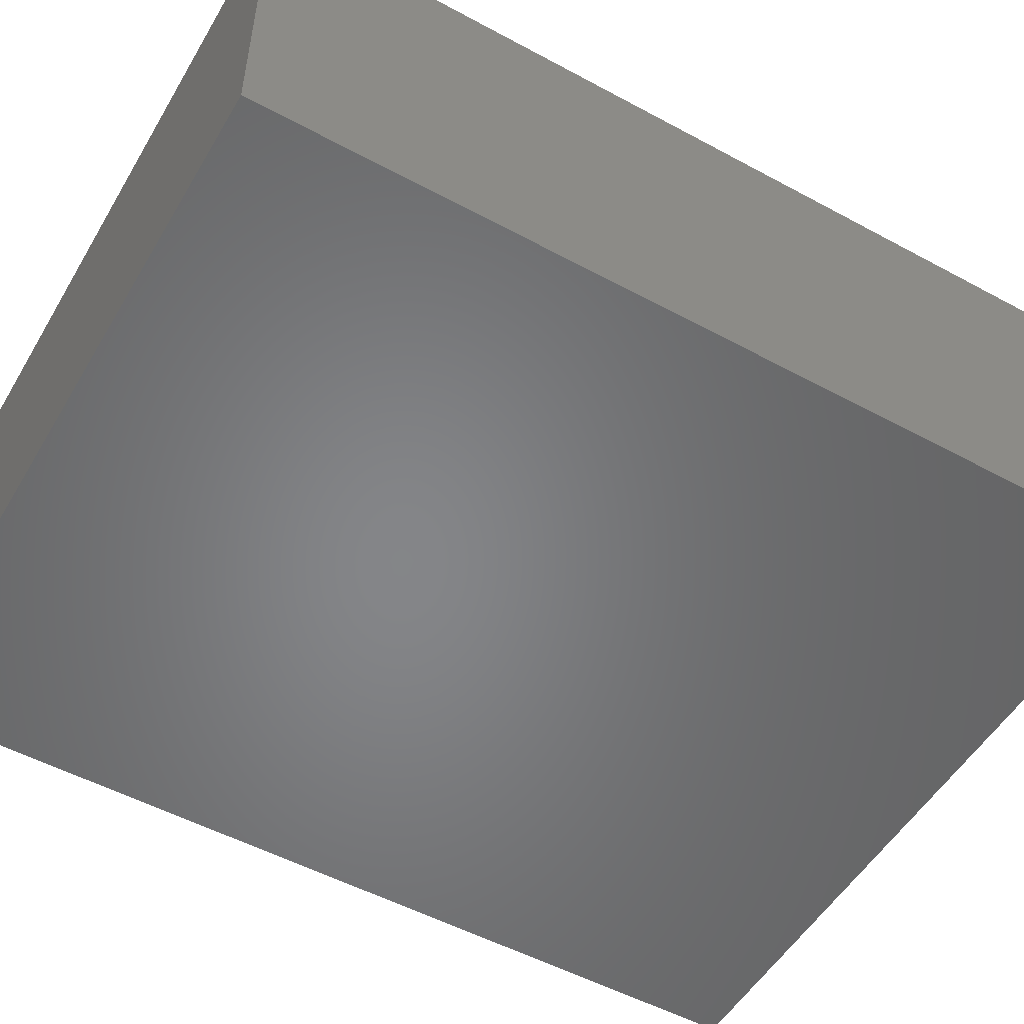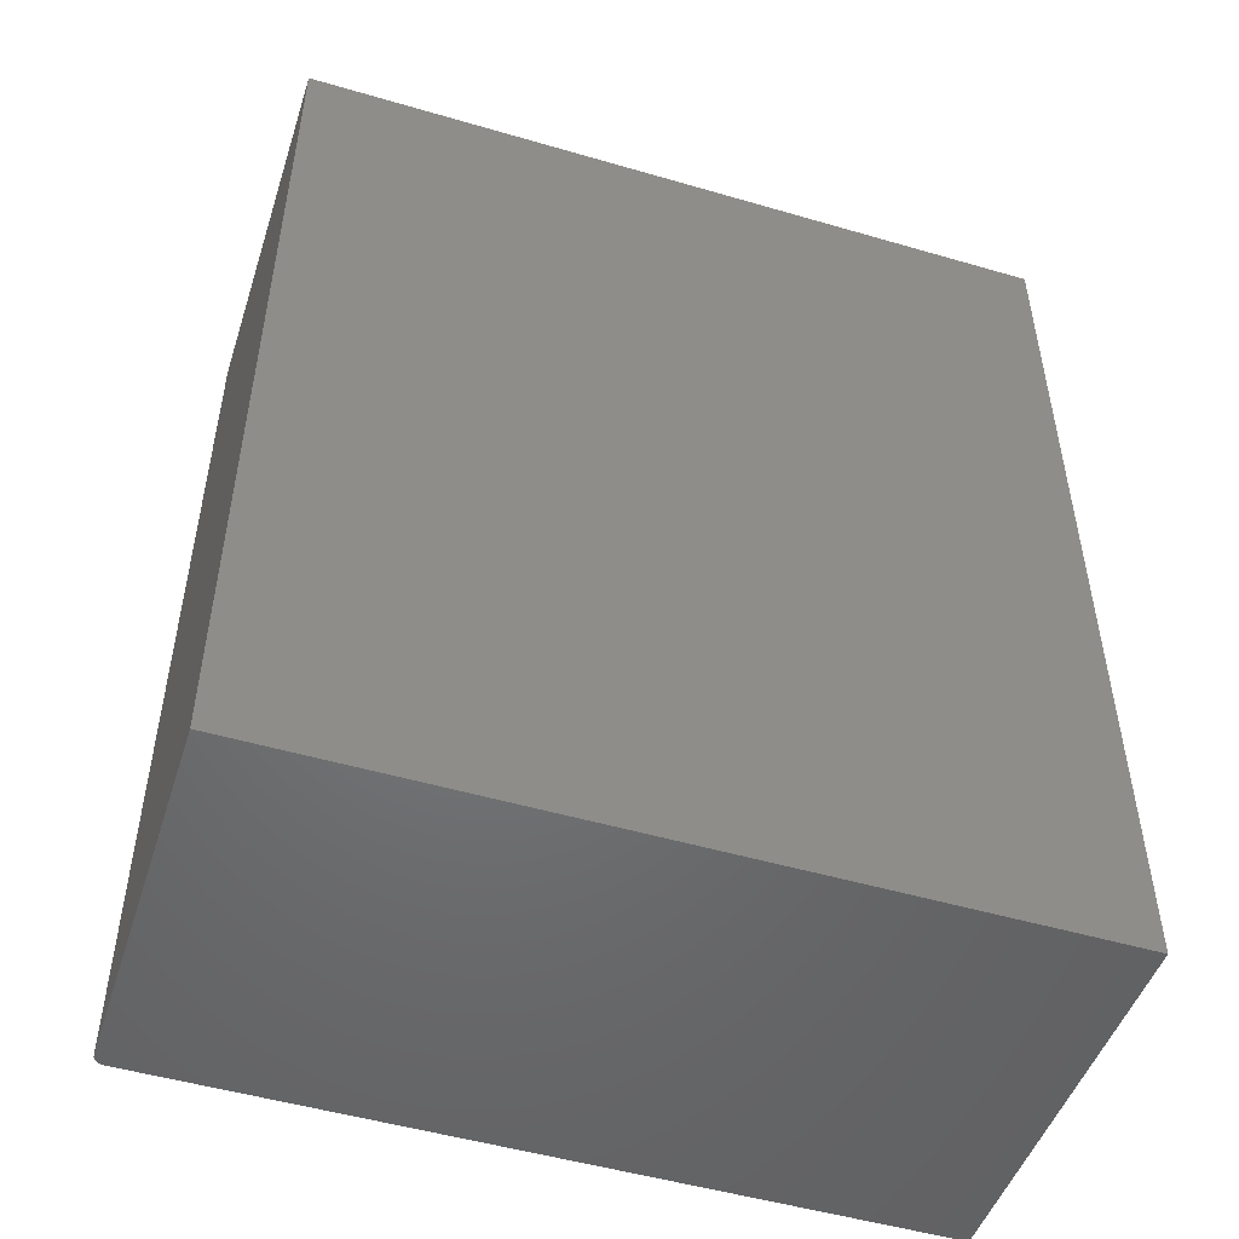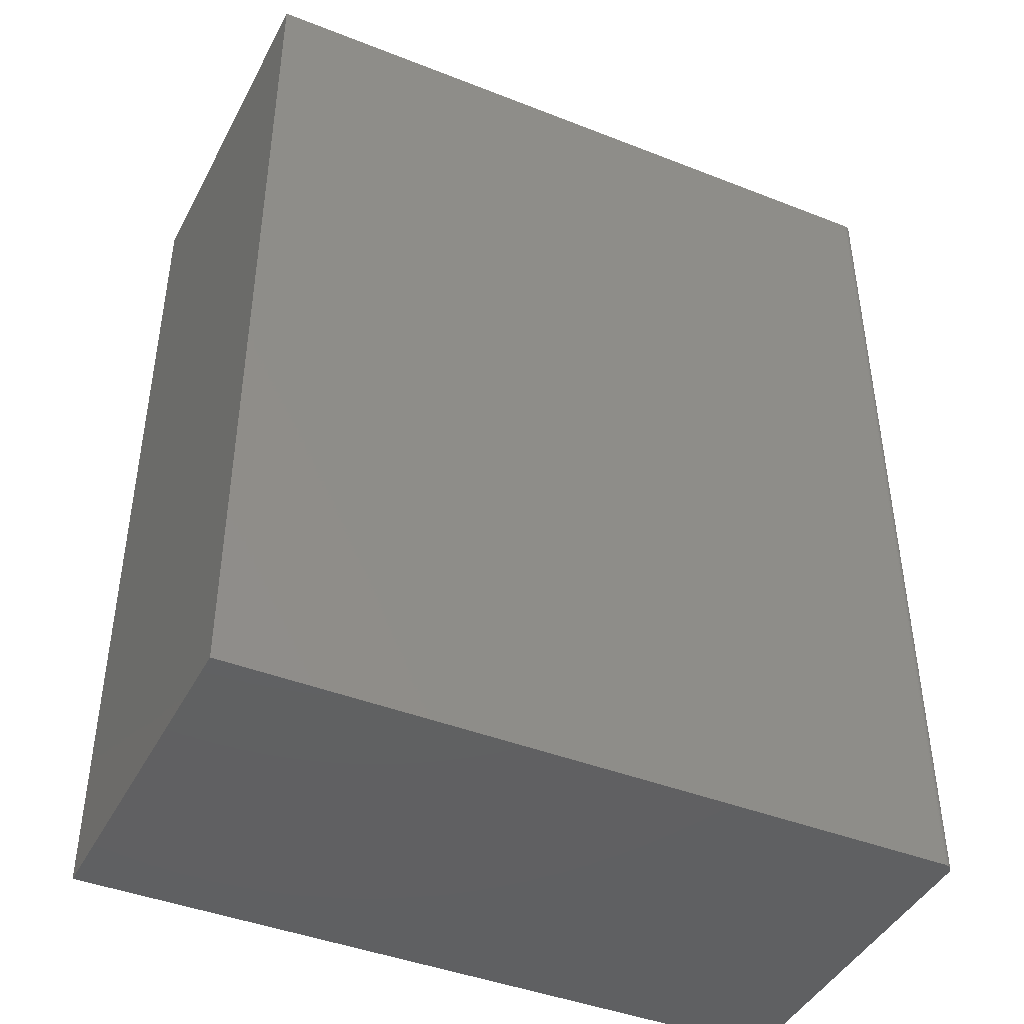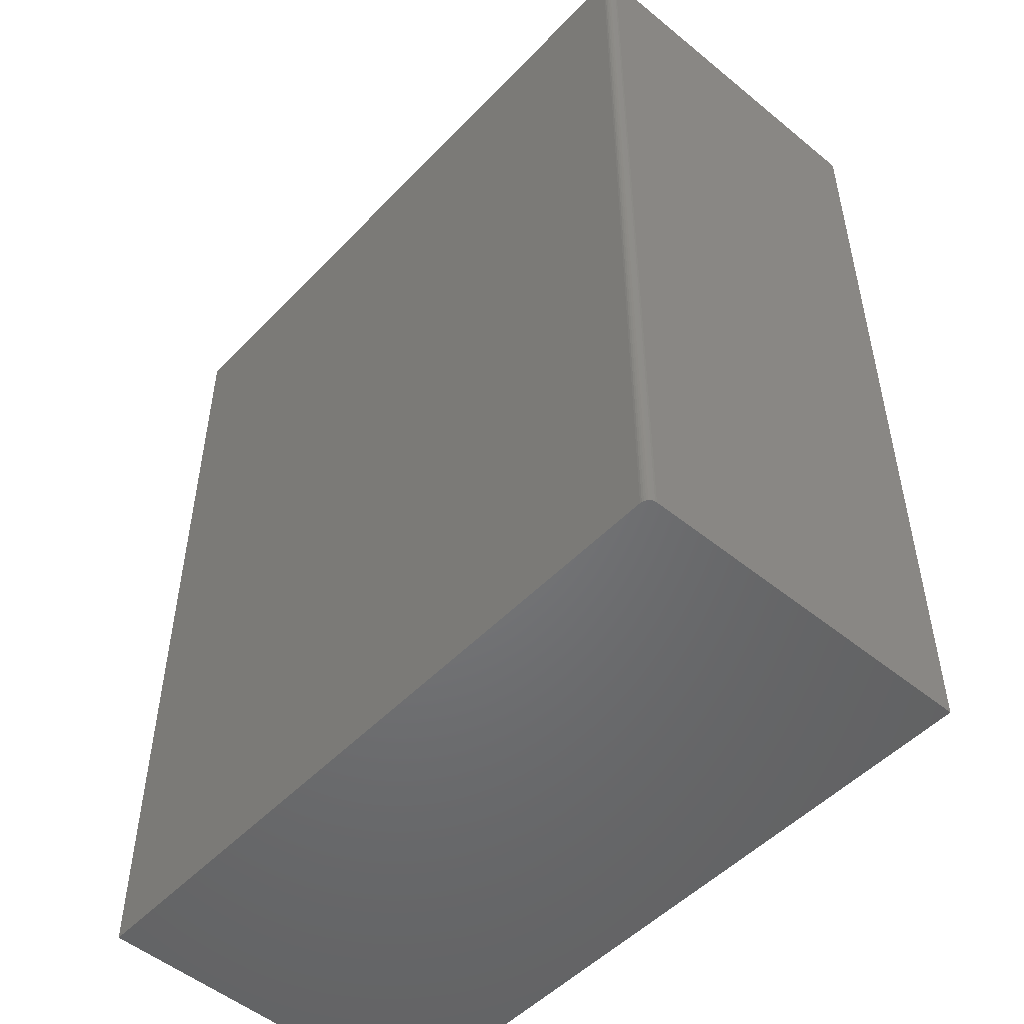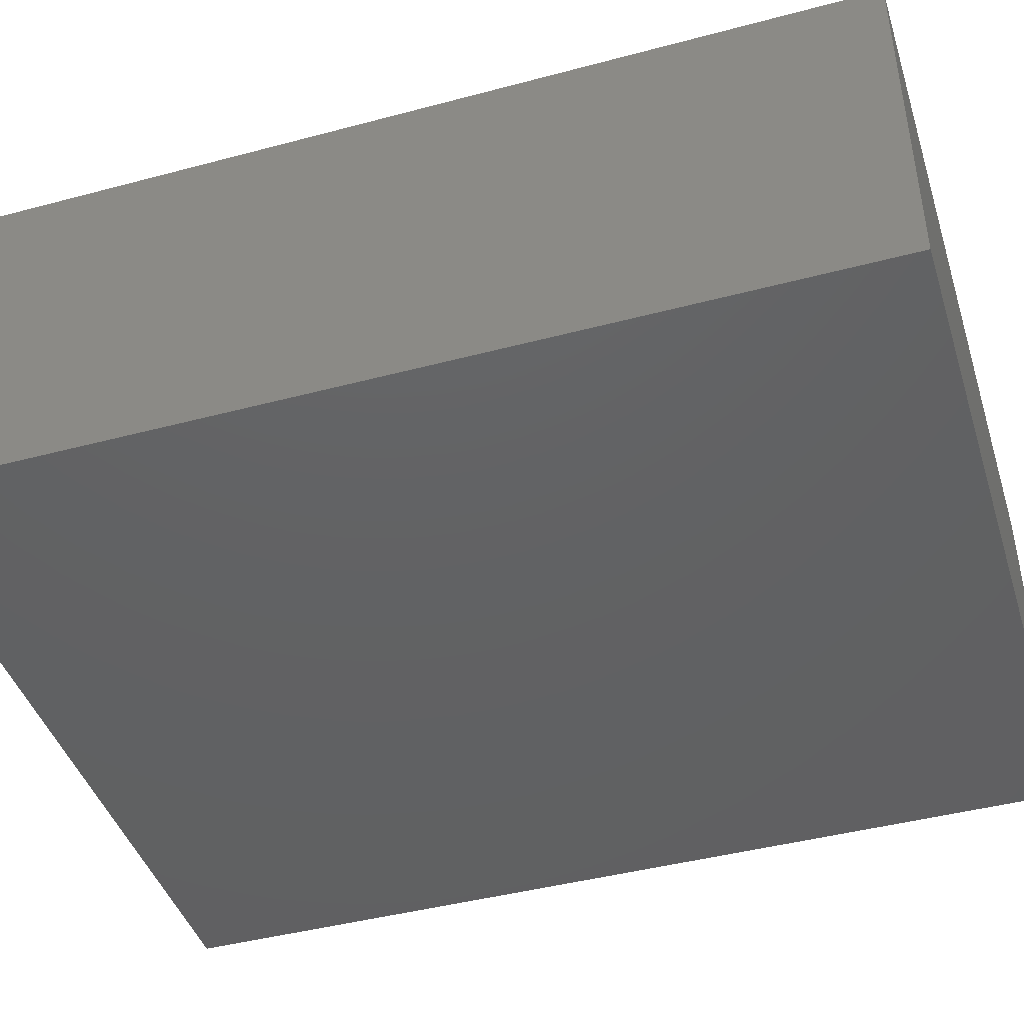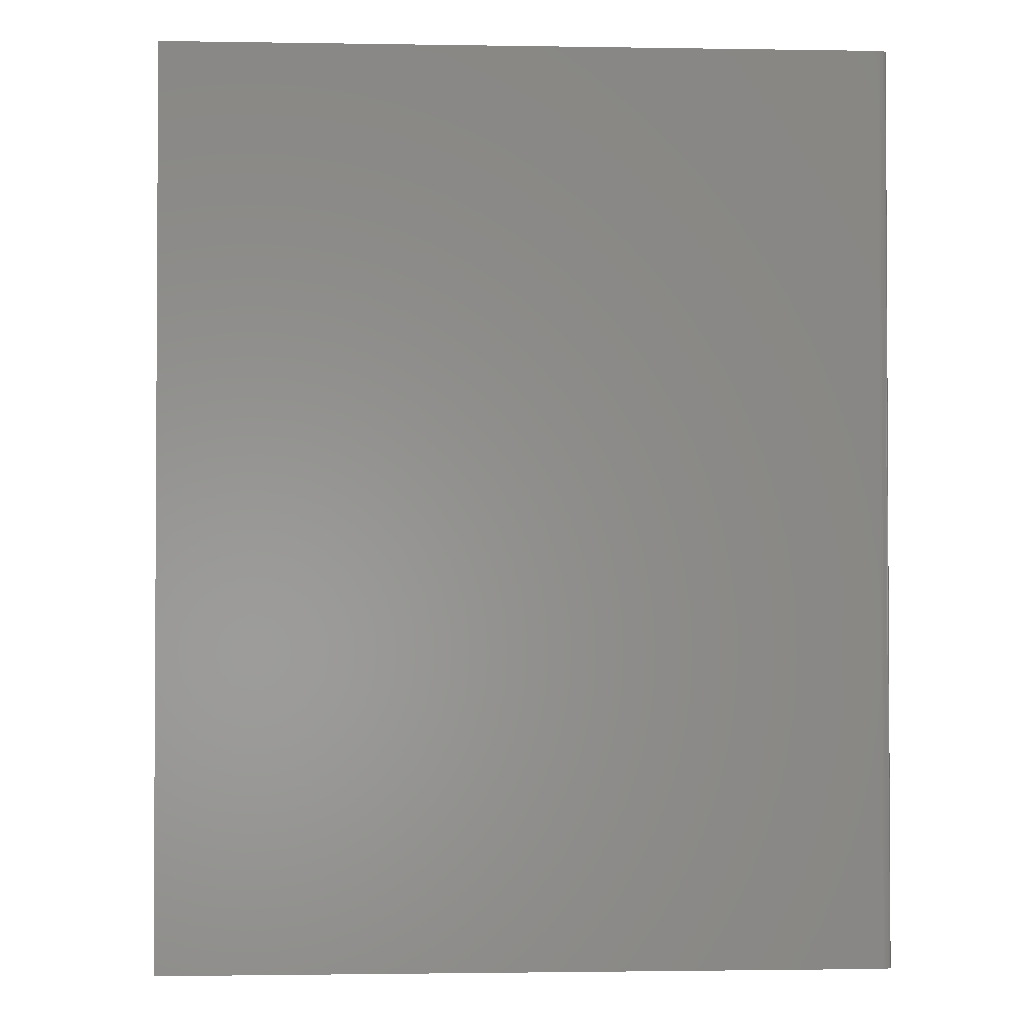
<metadata>
{"format":"stl","ext":"stl","renderer":"f3d","projection":"perspective","resolution":1024,"background":"white","views":[{"elev":-52.8,"azim":-120.1,"up":"+Z"},{"elev":-50.1,"azim":162.2,"up":"+Y"},{"elev":-42.9,"azim":-25.0,"up":"+Y"},{"elev":-50.4,"azim":48.3,"up":"+Y"},{"elev":-43.7,"azim":-72.6,"up":"+Z"},{"elev":-1.8,"azim":-3.3,"up":"+Y"}]}
</metadata>
<code>
# stl→obj: 24 verts, 44 faces
v 0.2188 -0.75 0.1414
v -0.3828 -0.75 -0.1484
v 0.2188 -0.75 -0.1484
v 0.2186 -0.75 0.1429
v 0.2182 -0.75 0.1444
v 0.2174 -0.75 0.1457
v 0.2165 -0.75 0.1469
v 0.2153 -0.75 0.1479
v 0.2139 -0.75 0.1486
v 0.2125 -0.75 0.149
v 0.2109 -0.75 0.1492
v -0.3765 -0.75 0.1492
v 0.2188 3.339e-17 -0.1484
v -0.3828 0 -0.1484
v 0.2188 4.948e-17 0.1414
v 0.2186 4.956e-17 0.1429
v 0.2109 4.948e-17 0.1492
v 0.2125 4.956e-17 0.149
v 0.2139 4.961e-17 0.1486
v 0.2153 4.965e-17 0.1479
v 0.2165 4.966e-17 0.1469
v 0.2174 4.965e-17 0.1457
v 0.2182 4.961e-17 0.1444
v -0.3765 1.687e-17 0.1492
f 1 2 3
f 4 5 6
f 4 6 7
f 4 7 8
f 4 8 9
f 4 9 10
f 4 10 11
f 12 2 1
f 12 1 4
f 12 4 11
f 13 14 15
f 16 17 18
f 16 18 19
f 16 19 20
f 16 20 21
f 16 21 22
f 16 22 23
f 24 17 16
f 24 16 15
f 24 15 14
f 17 24 11
f 11 24 12
f 13 15 3
f 3 15 1
f 17 11 18
f 18 11 10
f 18 10 19
f 19 10 9
f 19 9 20
f 20 9 8
f 20 8 21
f 21 8 7
f 21 7 22
f 22 7 6
f 22 6 23
f 23 6 5
f 23 5 16
f 16 5 4
f 16 4 15
f 15 4 1
f 24 14 12
f 12 14 2
f 14 13 2
f 2 13 3

</code>
